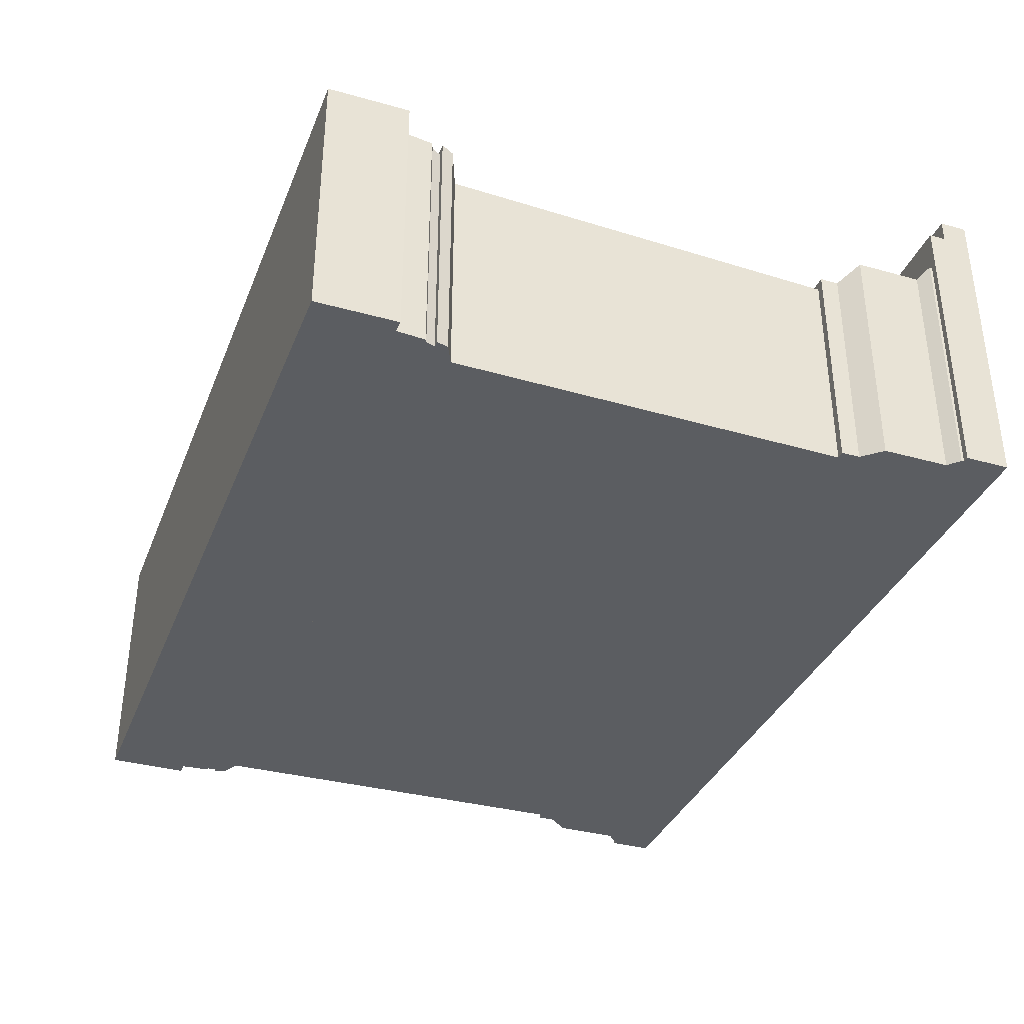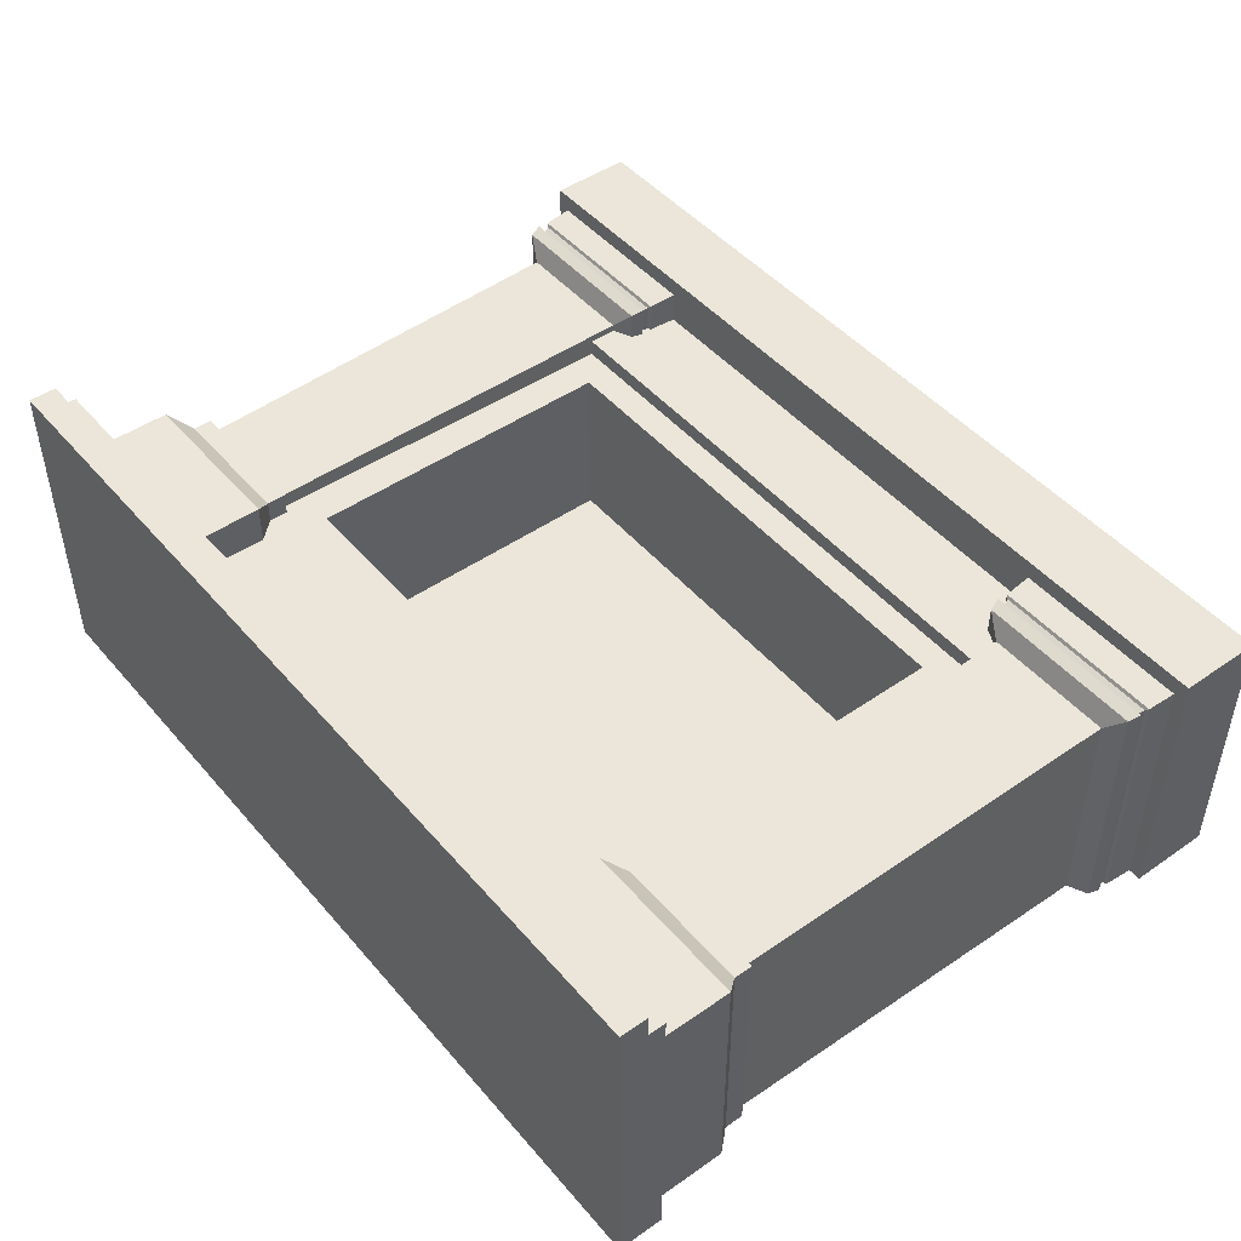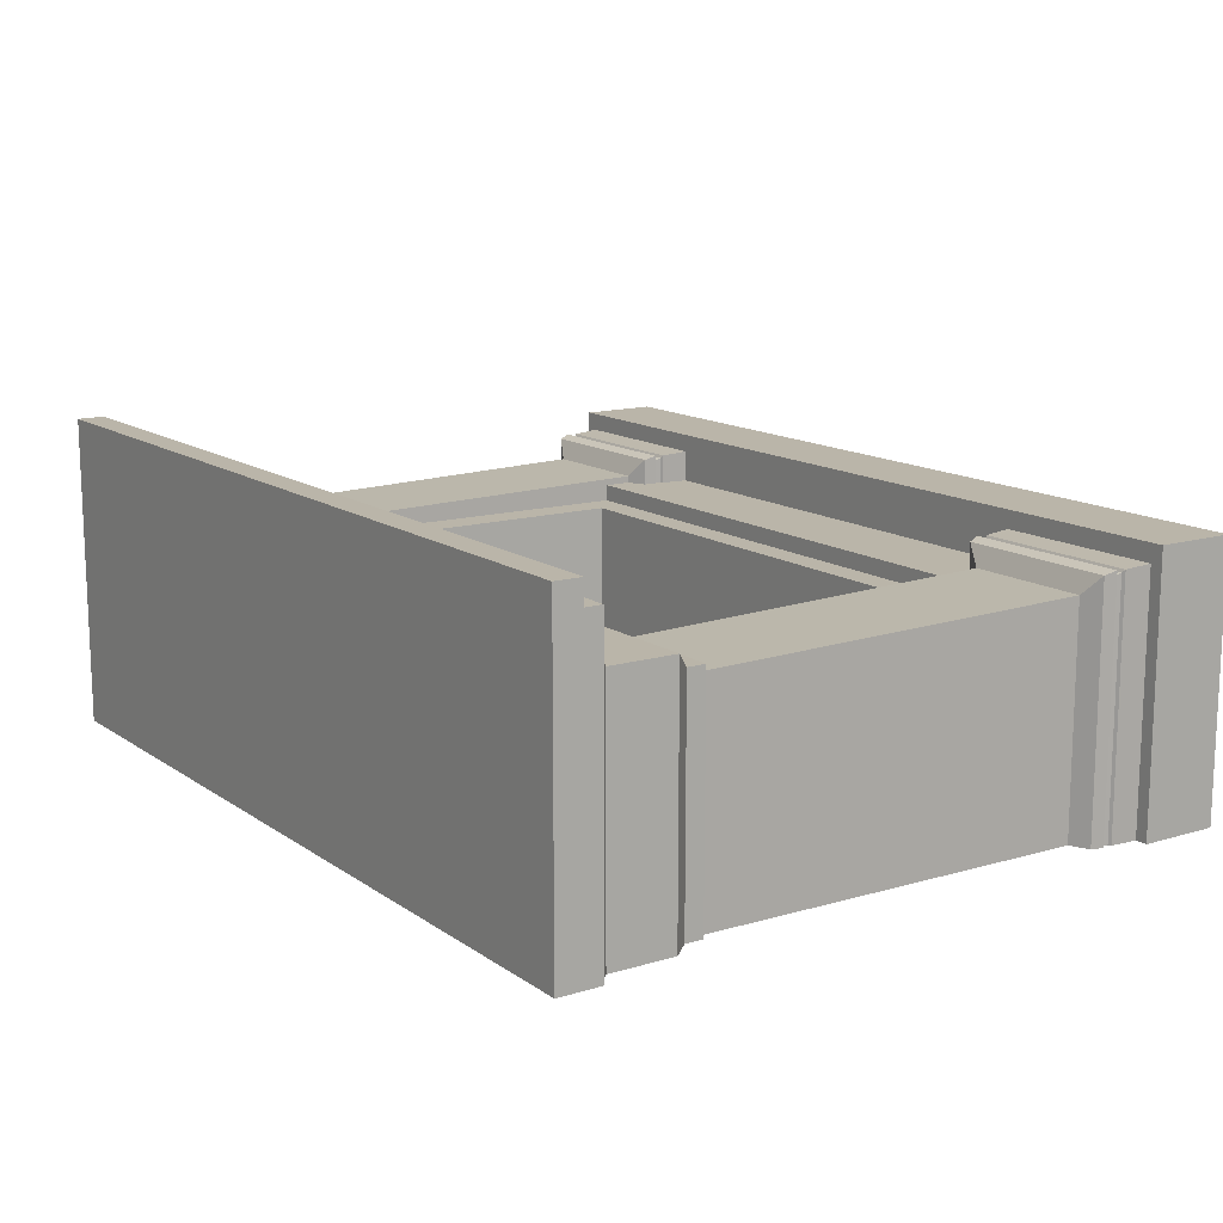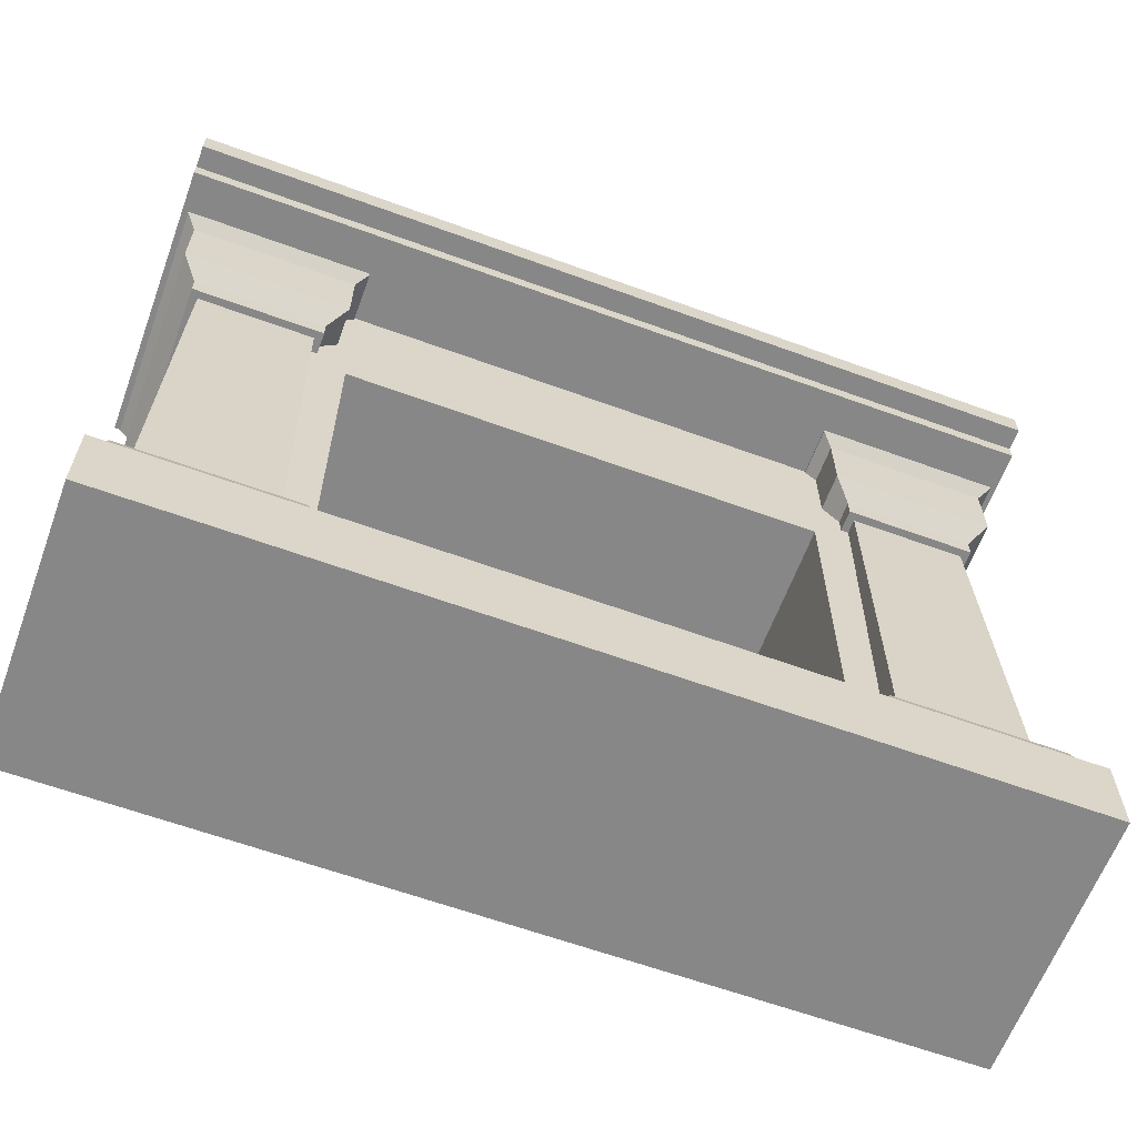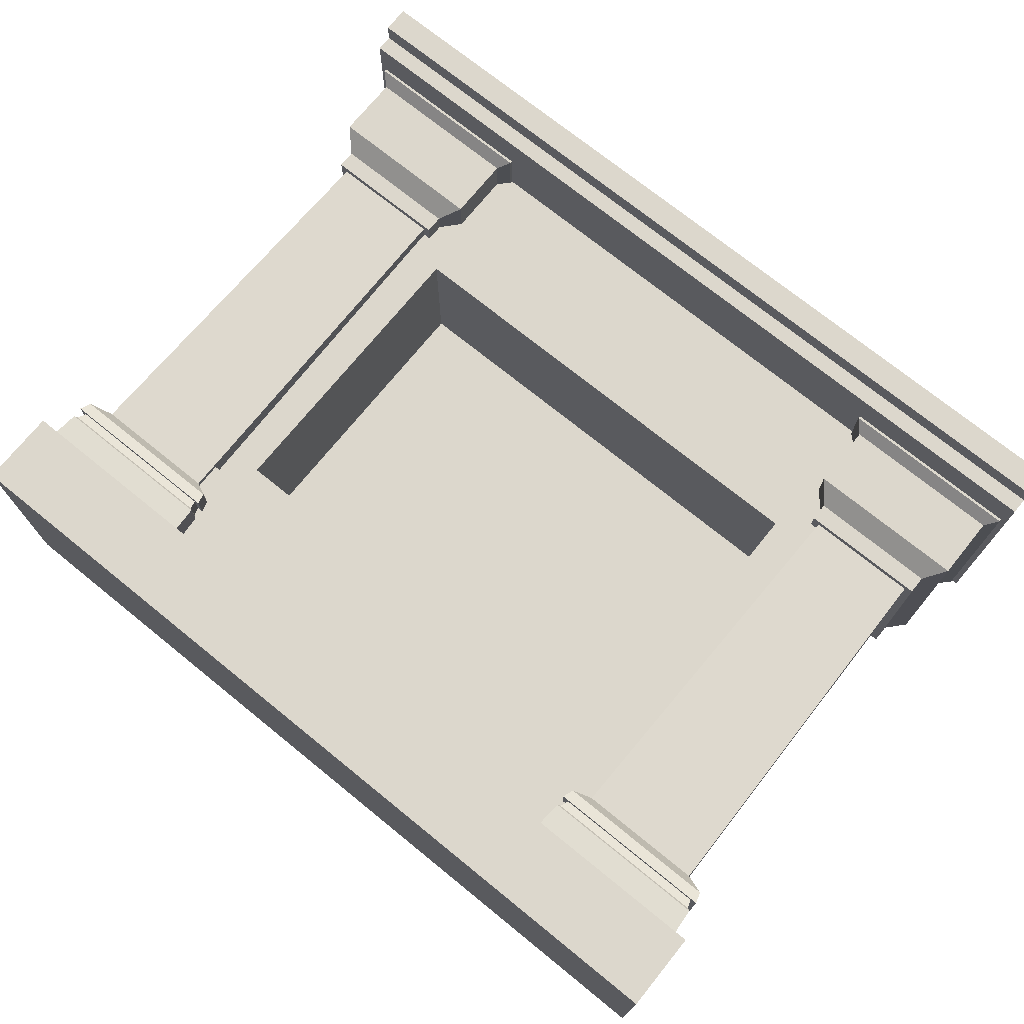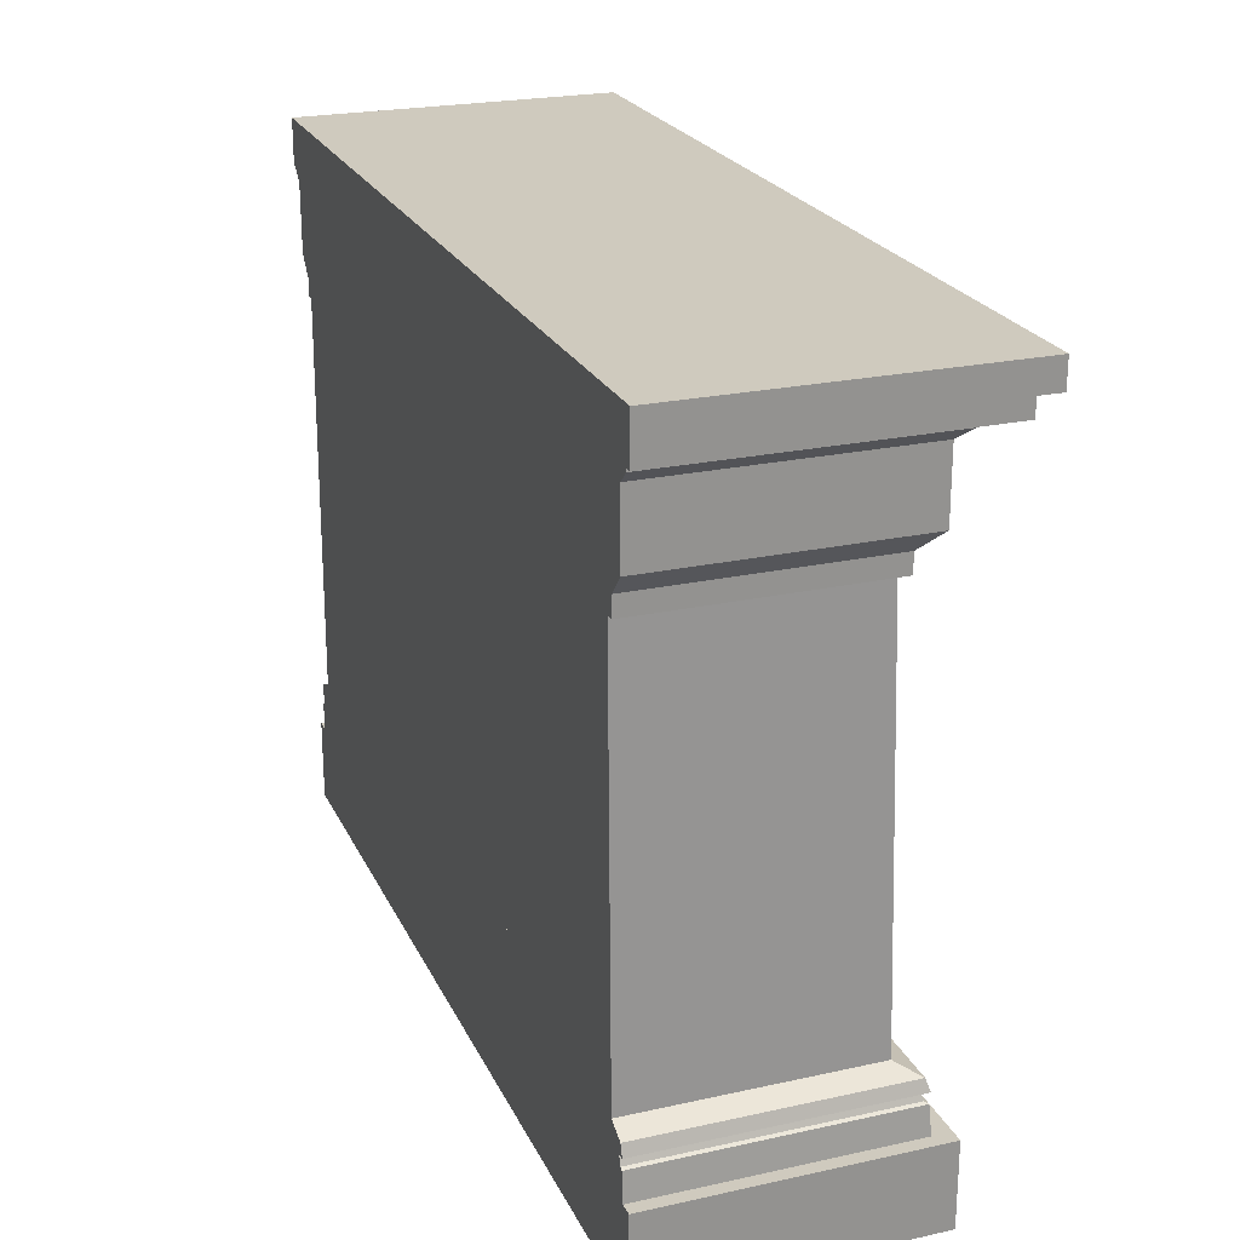
<metadata>
{"format":"obj","ext":"obj","renderer":"f3d","projection":"perspective","resolution":1024,"background":"white","views":[{"elev":-35.6,"azim":69.8,"up":"+Z"},{"elev":47.0,"azim":-128.2,"up":"+Z"},{"elev":13.6,"azim":-124.0,"up":"+Z"},{"elev":-62.5,"azim":-20.3,"up":"+Y"},{"elev":72.9,"azim":39.0,"up":"+Z"},{"elev":23.2,"azim":-110.4,"up":"+Y"}]}
</metadata>
<code>
o Fireplace_Cube.089
v -0.9358 0.401 -0.4924
v -0.9245 0.2473 -0.4924
v -0.9358 0.401 0.4177
v -0.9245 0.2473 0.4294
v -1.571 0.401 -0.4924
v -1.583 0.2473 -0.4924
v -1.571 0.401 0.4177
v -1.583 0.2473 0.4294
v -0.9464 0.4068 0.4067
v -0.9464 0.4068 -0.4924
v -1.561 0.4068 0.4067
v -1.561 0.4068 -0.4924
v -0.9582 0.4398 0.3946
v -0.9582 0.4398 -0.4924
v -1.549 0.4398 0.3946
v -1.549 0.4398 -0.4924
v -0.9337 0.4398 0.4199
v -0.9337 0.4398 -0.4924
v -1.573 0.4398 0.4199
v -1.573 0.4398 -0.4924
v -0.9466 0.4824 0.4065
v -0.9466 0.4824 -0.4924
v -1.56 0.4824 0.4065
v -1.56 0.4824 -0.4924
v -1.016 0.5154 0.3345
v -1.016 0.5154 -0.4924
v -1.491 0.5154 0.3345
v -1.491 0.5154 -0.4924
v -1.039 1.97 0.3003
v -1.039 1.97 -0.4924
v -1.468 1.97 0.3003
v -1.468 1.97 -0.4924
v -1.01 1.97 0.3291
v -1.01 1.97 -0.4924
v -1.497 1.97 0.3291
v -1.497 1.97 -0.4924
v -1.01 2.037 0.3291
v -1.01 2.037 -0.4924
v -1.497 2.037 0.3291
v -1.497 2.037 -0.4924
v -1.6 2.389 -0.4924
v -1.6 2.389 0.4329
v -0.9066 2.389 -0.4924
v -0.9066 2.389 0.4329
v -0.9473 2.107 0.3922
v -0.9473 2.107 -0.4924
v -1.56 2.107 0.3922
v -1.56 2.107 -0.4924
v -0.9473 2.351 0.3922
v -0.9473 2.351 -0.4924
v -1.56 2.351 0.3922
v -1.56 2.351 -0.4924
v -1.621 2.496 -0.4924
v -1.621 2.496 0.4536
v -0.886 2.496 0.4536
v -0.886 2.496 -0.4924
v -1.598 2.443 0.4308
v -0.9087 2.443 0.4308
v -1.598 2.443 -0.4924
v -0.9087 2.443 -0.4924
v -1.133 0.5154 0.2468
v -1.133 0.5154 -0.4924
v -1.133 2.478 -0.4924
v -1.133 2.478 0.2468
v -1.133 0.6159 0.3082
v -1.133 0.6159 -0.4924
v -1.133 0.2494 0.3082
v -1.133 0.2494 -0.4924
v -0.8976 1.879 0.2468
v -0.8976 0.7224 0.2468
v -0.8976 1.879 -0.3564
v -0.8976 0.7224 -0.3564
v -1.623 2.399 -0.4924
v -1.623 2.399 0.5828
v -1.623 2.461 0.5828
v -1.623 2.461 -0.4924
v -1.623 2.561 0.5828
v -1.623 2.561 -0.4924
v -1.623 2.461 0.6654
v -1.623 2.561 0.6654
v -1.625 0.298 0.4924
v -1.625 0.298 -0.4924
v -1.625 -0 0.4924
v -1.625 0 -0.4924
v 0.9358 0.401 -0.4924
v 0.9245 0.2473 -0.4924
v 0.9358 0.401 0.4177
v 0.9245 0.2473 0.4294
v 1.571 0.401 -0.4924
v 1.583 0.2473 -0.4924
v 1.571 0.401 0.4177
v 1.583 0.2473 0.4294
v 0.9464 0.4068 0.4067
v 0.9464 0.4068 -0.4924
v 1.561 0.4068 0.4067
v 1.561 0.4068 -0.4924
v 0.9582 0.4398 0.3946
v 0.9582 0.4398 -0.4924
v 1.549 0.4398 0.3946
v 1.549 0.4398 -0.4924
v 0.9337 0.4398 0.4199
v 0.9337 0.4398 -0.4924
v 1.573 0.4398 0.4199
v 1.573 0.4398 -0.4924
v 0.9466 0.4824 0.4065
v 0.9466 0.4824 -0.4924
v 1.56 0.4824 0.4065
v 1.56 0.4824 -0.4924
v 1.016 0.5154 0.3345
v 1.016 0.5154 -0.4924
v 1.491 0.5154 0.3345
v 1.491 0.5154 -0.4924
v 1.039 1.97 0.3003
v 1.039 1.97 -0.4924
v 1.468 1.97 0.3003
v 1.468 1.97 -0.4924
v 1.01 1.97 0.3291
v 1.01 1.97 -0.4924
v 1.497 1.97 0.3291
v 1.497 1.97 -0.4924
v 1.01 2.037 0.3291
v 1.01 2.037 -0.4924
v 1.497 2.037 0.3291
v 1.497 2.037 -0.4924
v 1.6 2.389 -0.4924
v 1.6 2.389 0.4329
v 0.9066 2.389 -0.4924
v 0.9066 2.389 0.4329
v 0.9473 2.107 0.3922
v 0.9473 2.107 -0.4924
v 1.56 2.107 0.3922
v 1.56 2.107 -0.4924
v 0.9473 2.351 0.3922
v 0.9473 2.351 -0.4924
v 1.56 2.351 0.3922
v 1.56 2.351 -0.4924
v 1.621 2.496 -0.4924
v 1.621 2.496 0.4536
v 0.886 2.496 0.4536
v 0.886 2.496 -0.4924
v 1.598 2.443 0.4308
v 0.9087 2.443 0.4308
v 1.598 2.443 -0.4924
v 0.9087 2.443 -0.4924
v 1.133 0.5154 0.2468
v 1.133 0.5154 -0.4924
v 1.133 2.478 -0.4924
v 1.133 2.478 0.2468
v 2e-06 0.5154 0.2468
v 2e-06 0.5154 -0.4924
v 2e-06 2.478 0.2468
v 2e-06 2.478 -0.4924
v 1.133 0.6159 0.3082
v 1.133 0.6159 -0.4924
v 2e-06 0.6159 0.3082
v 2e-06 0.6159 -0.4924
v 1.133 0.2494 0.3082
v 1.133 0.2494 -0.4924
v 2e-06 0.2494 0.3082
v 2e-06 0.2494 -0.4924
v 0.8976 1.879 0.2468
v 0.8976 0.7224 0.2468
v 2e-06 1.879 0.2468
v 2e-06 0.7224 0.2468
v 0.8976 1.879 -0.3564
v 0.8976 0.7224 -0.3564
v 2e-06 1.879 -0.3564
v 2e-06 0.7224 -0.3564
v 1.623 2.399 -0.4924
v 1.623 2.399 0.5828
v 2e-06 2.399 0.5828
v 2e-06 2.399 -0.4924
v 1.623 2.461 0.5828
v 1.623 2.461 -0.4924
v 2e-06 2.461 0.5828
v 2e-06 2.461 -0.4924
v 1.623 2.561 0.5828
v 1.623 2.561 -0.4924
v 2e-06 2.561 0.5828
v 2e-06 2.561 -0.4924
v 2e-06 2.461 0.6654
v 1.623 2.461 0.6654
v 2e-06 2.561 0.6654
v 1.623 2.561 0.6654
v 1.625 0.298 0.4924
v 1.625 0.298 -0.4924
v 2e-06 0.298 0.4924
v 2e-06 0.298 -0.4924
v 1.625 -0 0.4924
v 1.625 0 -0.4924
v 2e-06 -0 0.4924
v 2e-06 0 -0.4924
f 1 3 4 2
f 3 7 8 4
f 7 5 6 8
f 5 1 2 6
f 5 12 10 1
f 8 6 2 4
f 11 15 16 12
f 3 9 11 7
f 1 10 9 3
f 7 11 12 5
f 16 20 18 14
f 10 14 13 9
f 12 16 14 10
f 9 13 15 11
f 19 23 24 20
f 13 17 19 15
f 15 19 20 16
f 14 18 17 13
f 23 27 28 24
f 18 22 21 17
f 20 24 22 18
f 17 21 23 19
f 22 26 25 21
f 24 28 26 22
f 21 25 27 23
f 31 35 36 32
f 32 30 26 28
f 29 31 27 25
f 28 27 31 32
f 34 38 37 33
f 30 34 33 29
f 32 36 34 30
f 29 33 35 31
f 58 55 54 57
f 36 40 38 34
f 33 37 39 35
f 35 39 40 36
f 38 40 48 46
f 39 47 48 40
f 50 43 44 49
f 39 37 45 47
f 48 52 50 46
f 55 56 53 54
f 51 42 41 52
f 52 41 43 50
f 49 44 42 51
f 45 49 51 47
f 47 51 52 48
f 46 50 49 45
f 37 38 46 45
f 57 54 53 59
f 59 53 56 60
f 60 56 55 58
f 43 60 58 44
f 41 59 60 43
f 42 57 59 41
f 44 58 57 42
f 25 26 30 29
f 62 61 64 63
f 66 65 155 156
f 64 151 152 63
f 61 70 69 64
f 63 152 150 62
f 62 150 149 61
f 68 160 159 67
f 65 67 159 155
f 66 68 67 65
f 156 160 68 66
f 69 71 167 163
f 149 164 70 61
f 64 69 163 151
f 72 168 167 71
f 70 72 71 69
f 164 168 72 70
f 74 73 172 171
f 175 181 79 75
f 74 75 76 73
f 171 175 75 74
f 73 76 176 172
f 77 179 180 78
f 76 78 180 176
f 75 77 78 76
f 181 183 80 79
f 75 79 80 77
f 77 80 183 179
f 82 81 187 188
f 84 192 191 83
f 82 84 83 81
f 188 192 84 82
f 81 83 191 187
f 85 86 88 87
f 87 88 92 91
f 91 92 90 89
f 89 90 86 85
f 89 85 94 96
f 92 88 86 90
f 95 96 100 99
f 87 91 95 93
f 85 87 93 94
f 91 89 96 95
f 100 98 102 104
f 94 93 97 98
f 96 94 98 100
f 93 95 99 97
f 103 104 108 107
f 97 99 103 101
f 99 100 104 103
f 98 97 101 102
f 107 108 112 111
f 102 101 105 106
f 104 102 106 108
f 101 103 107 105
f 106 105 109 110
f 108 106 110 112
f 105 107 111 109
f 115 116 120 119
f 116 112 110 114
f 113 109 111 115
f 112 116 115 111
f 118 117 121 122
f 114 113 117 118
f 116 114 118 120
f 113 115 119 117
f 142 141 138 139
f 120 118 122 124
f 117 119 123 121
f 119 120 124 123
f 122 130 132 124
f 123 124 132 131
f 134 133 128 127
f 123 131 129 121
f 132 130 134 136
f 139 138 137 140
f 135 136 125 126
f 136 134 127 125
f 133 135 126 128
f 129 131 135 133
f 131 132 136 135
f 130 129 133 134
f 121 129 130 122
f 141 143 137 138
f 143 144 140 137
f 144 142 139 140
f 127 128 142 144
f 125 127 144 143
f 126 125 143 141
f 128 126 141 142
f 109 113 114 110
f 146 147 148 145
f 154 156 155 153
f 148 147 152 151
f 145 148 161 162
f 147 146 150 152
f 146 145 149 150
f 158 157 159 160
f 153 155 159 157
f 154 153 157 158
f 156 154 158 160
f 161 163 167 165
f 149 145 162 164
f 148 151 163 161
f 166 165 167 168
f 162 161 165 166
f 164 162 166 168
f 170 171 172 169
f 175 173 182 181
f 170 169 174 173
f 171 170 173 175
f 169 172 176 174
f 177 178 180 179
f 174 176 180 178
f 173 174 178 177
f 181 182 184 183
f 173 177 184 182
f 177 179 183 184
f 186 188 187 185
f 190 189 191 192
f 186 185 189 190
f 188 186 190 192
f 185 187 191 189

</code>
